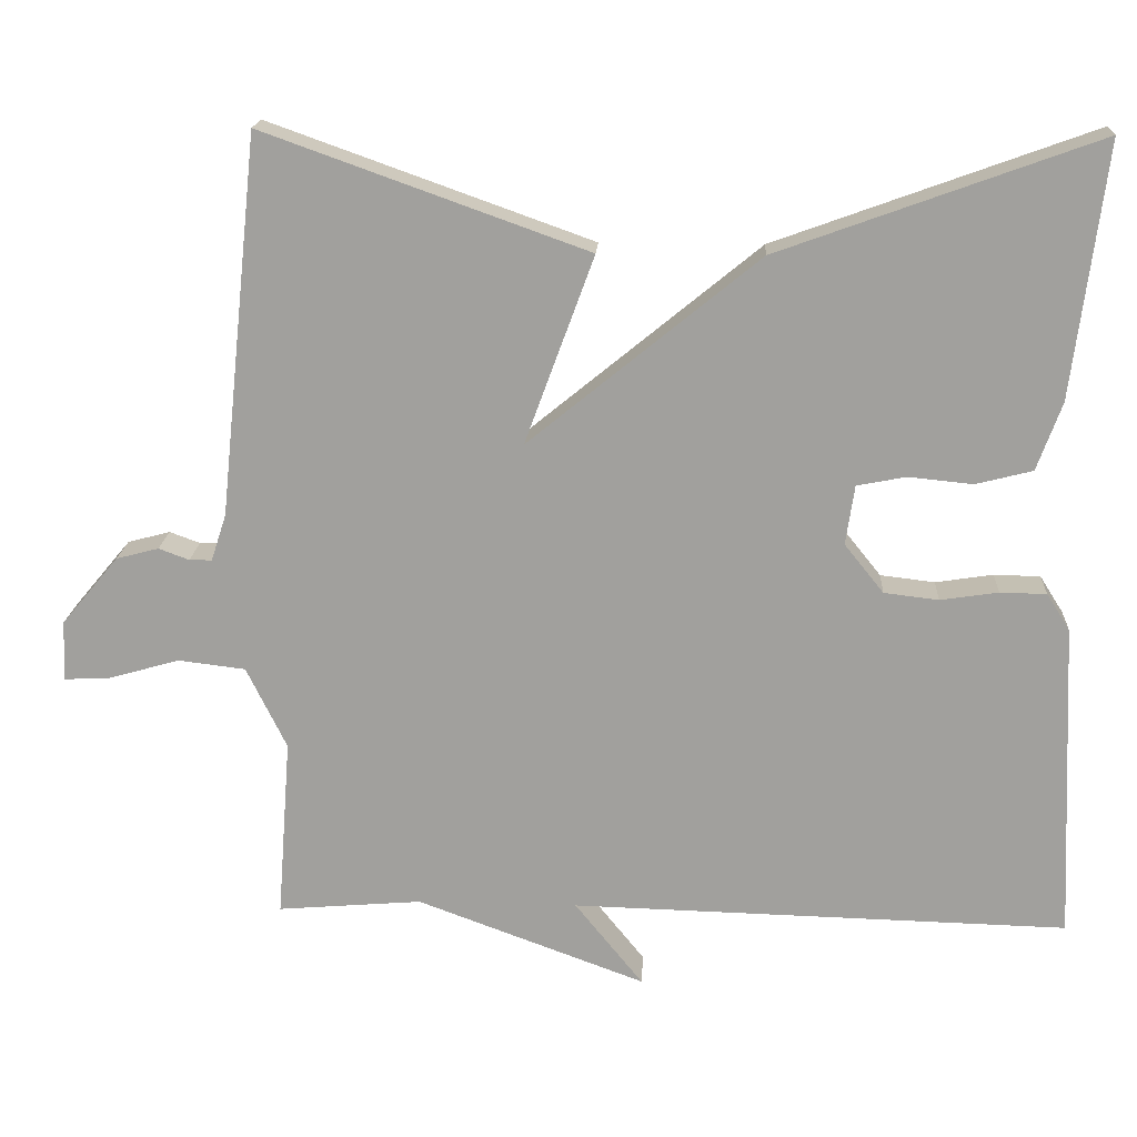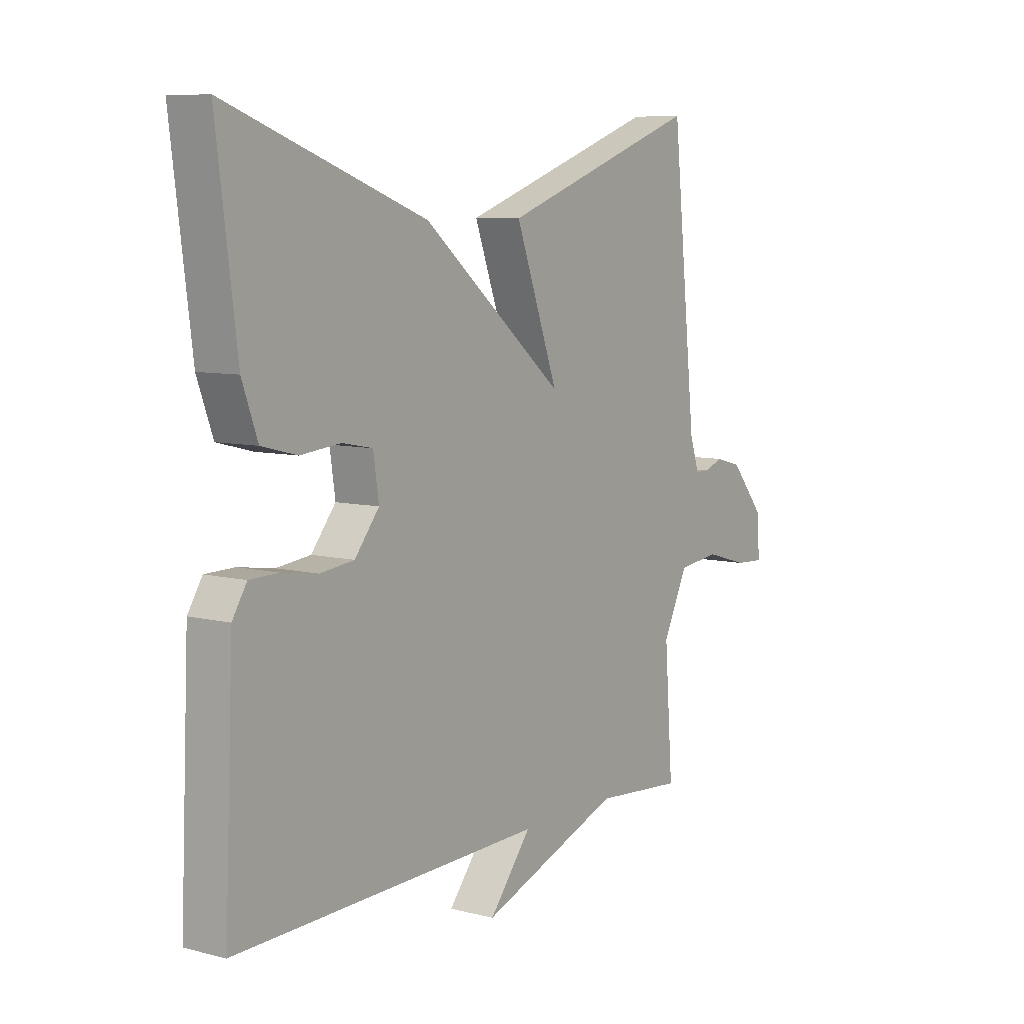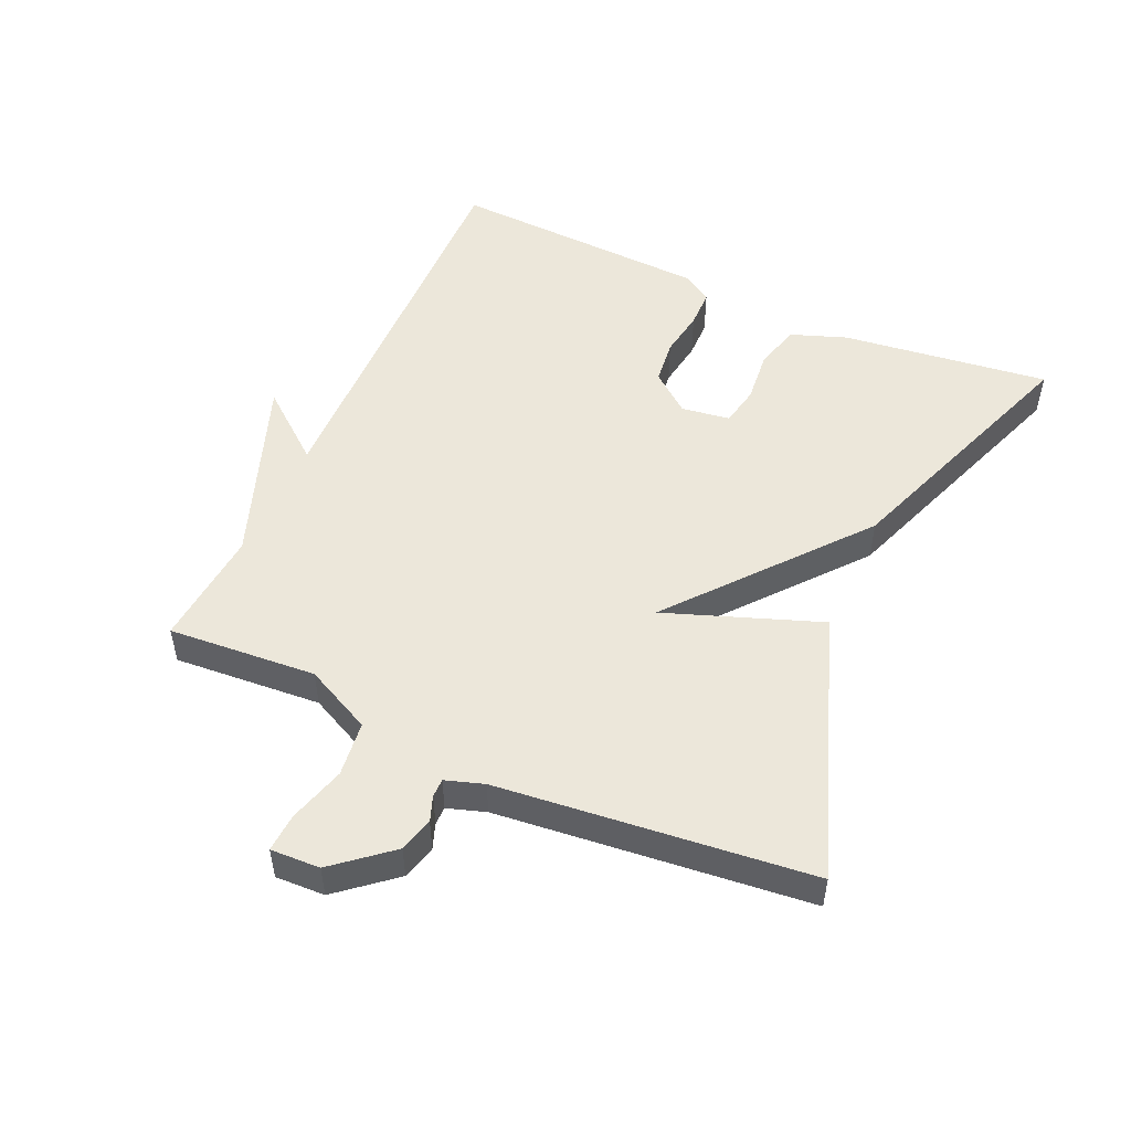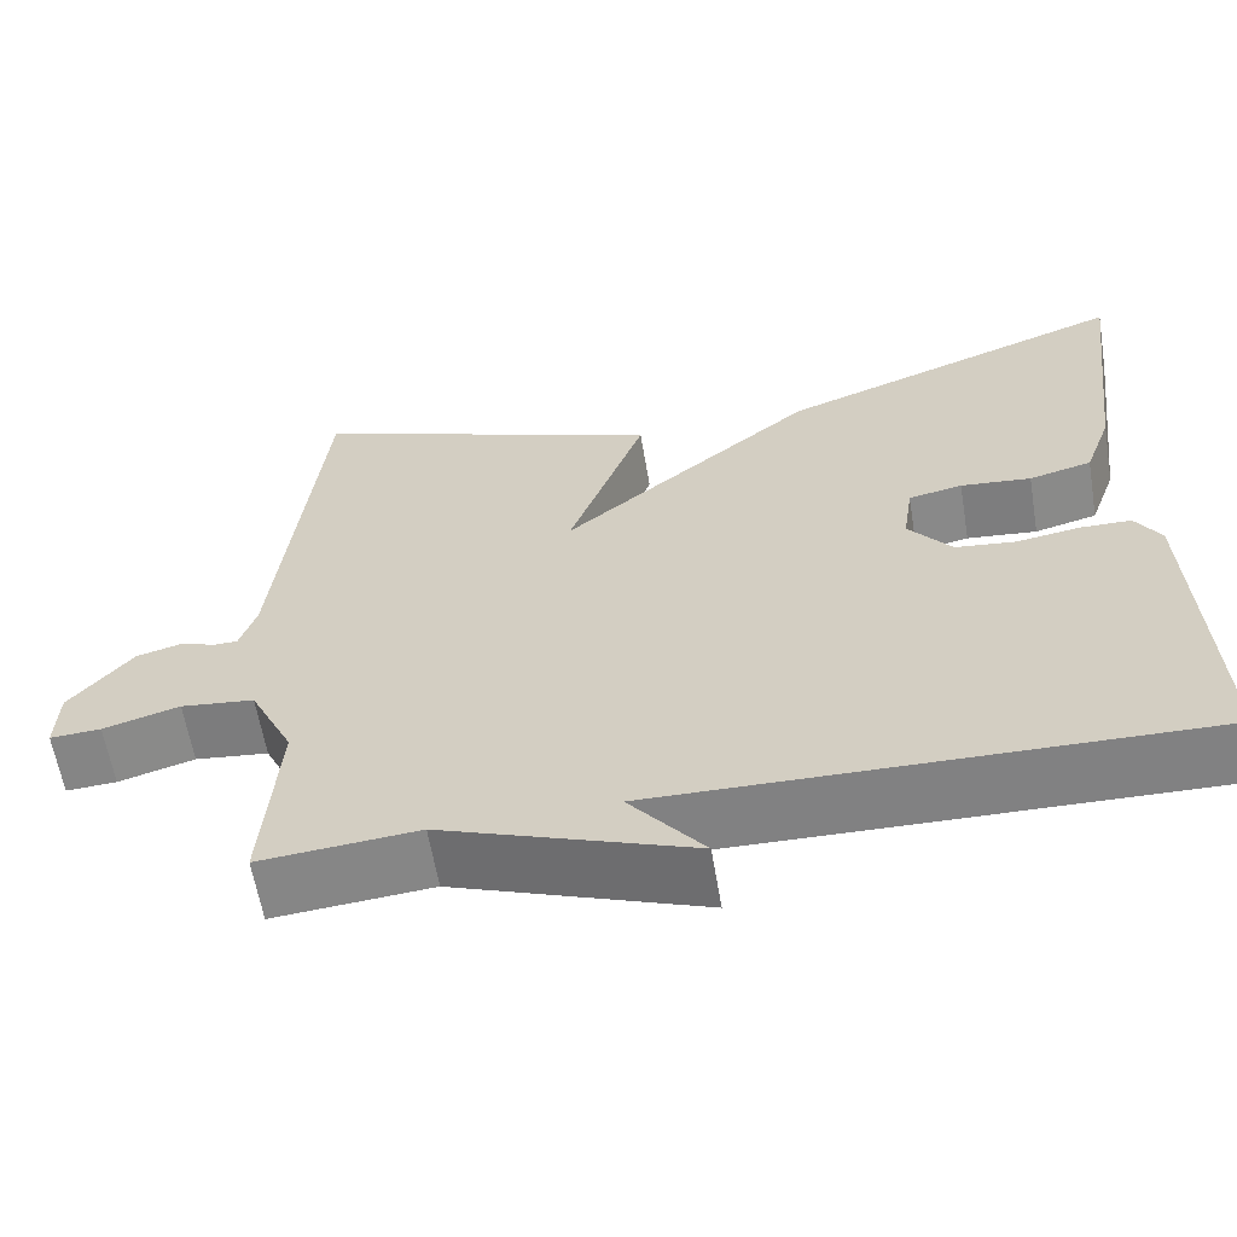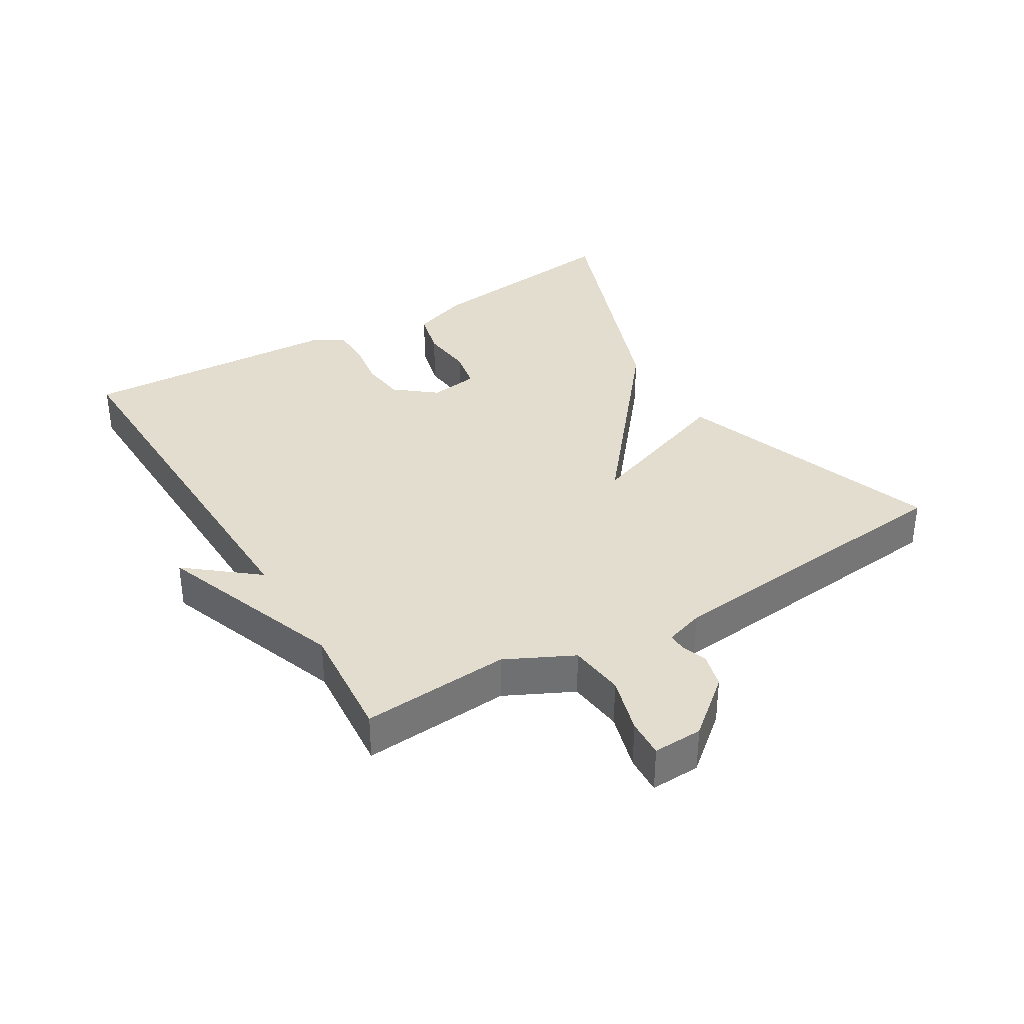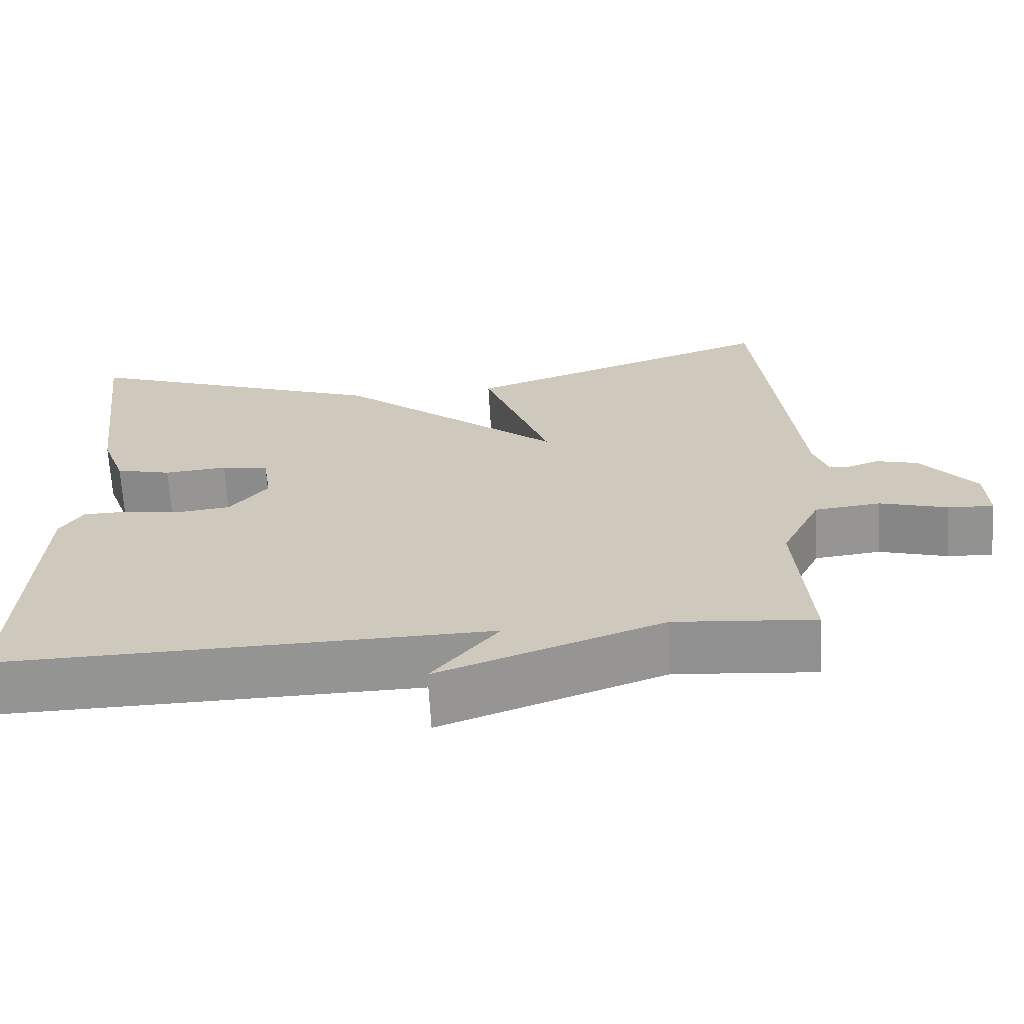
<metadata>
{"format":"obj","ext":"obj","renderer":"f3d","projection":"perspective","resolution":1024,"background":"white","views":[{"elev":17.8,"azim":3.2,"up":"+Z"},{"elev":7.9,"azim":125.2,"up":"+Z"},{"elev":50.8,"azim":-65.7,"up":"+Y"},{"elev":-60.9,"azim":9.5,"up":"+Z"},{"elev":35.5,"azim":-120.9,"up":"+Y"},{"elev":-66.8,"azim":-176.7,"up":"+Z"}]}
</metadata>
<code>
v 0.5 0.07 -0.5
v -0.12 0.07 -0.485
v -0.035 0.07 -0.59
v -0.32 0.07 -0.485
v -0.5 0.07 -0.5
v -0.483 0.07 -0.275
v -0.533 0.07 -0.173
v -0.617 0.07 -0.163
v -0.704 0.07 -0.188
v -0.762 0.07 -0.191
v -0.759 0.07 -0.116
v -0.688 0.07 -0.031
v -0.635 0.07 -0.017
v -0.597 0.07 -0.031
v -0.569 0.07 -0.031
v -0.55 0.07 0.027
v -0.5 0.07 0.5
v -0.097 0.07 0.356
v -0.183 0.07 0.122
v 0.103 0.07 0.356
v 0.5 0.07 0.5
v 0.46 0.07 0.184
v 0.429 0.07 0.099
v 0.358 0.07 0.081
v 0.278 0.07 0.089
v 0.217 0.07 0.077
v 0.206 0.07 0.003
v 0.255 0.07 -0.058
v 0.323 0.07 -0.066
v 0.395 0.07 -0.055
v 0.453 0.07 -0.056
v 0.482 0.07 -0.102
v 0.5 0 -0.5
v -0.12 0 -0.485
v -0.035 0 -0.59
v -0.32 0 -0.485
v -0.5 0 -0.5
v -0.483 0 -0.275
v -0.533 0 -0.173
v -0.617 0 -0.163
v -0.704 0 -0.188
v -0.762 0 -0.191
v -0.759 0 -0.116
v -0.688 0 -0.031
v -0.635 0 -0.017
v -0.597 0 -0.031
v -0.569 0 -0.031
v -0.55 0 0.027
v -0.5 0 0.5
v -0.097 0 0.356
v -0.183 0 0.122
v 0.103 0 0.356
v 0.5 0 0.5
v 0.46 0 0.184
v 0.429 0 0.099
v 0.358 0 0.081
v 0.278 0 0.089
v 0.217 0 0.077
v 0.206 0 0.003
v 0.255 0 -0.058
v 0.323 0 -0.066
v 0.395 0 -0.055
v 0.453 0 -0.056
v 0.482 0 -0.102
f 32 1 2
f 31 32 2
f 30 31 2
f 29 30 2
f 28 29 2
f 27 28 2
f 26 27 2
f 23 24 25
f 22 23 25
f 21 22 25
f 20 21 25
f 19 20 25 26
f 16 17 18 19
f 19 26 2
f 16 19 2
f 15 16 2
f 12 13 14
f 11 12 14
f 10 11 14
f 9 10 14
f 8 9 14
f 7 8 14 15
f 2 3 4
f 15 2 4
f 7 15 4
f 6 7 4
f 4 5 6
f 34 33 64
f 34 64 63
f 34 63 62
f 34 62 61
f 34 61 60
f 34 60 59
f 34 59 58
f 57 56 55
f 57 55 54
f 57 54 53
f 57 53 52
f 58 57 52 51
f 51 50 49 48
f 34 58 51
f 34 51 48
f 34 48 47
f 46 45 44
f 46 44 43
f 46 43 42
f 46 42 41
f 46 41 40
f 47 46 40 39
f 36 35 34
f 36 34 47
f 36 47 39
f 36 39 38
f 38 37 36
f 1 33 34 2
f 2 34 35 3
f 3 35 36 4
f 4 36 37 5
f 5 37 38 6
f 6 38 39 7
f 7 39 40 8
f 8 40 41 9
f 9 41 42 10
f 10 42 43 11
f 11 43 44 12
f 12 44 45 13
f 13 45 46 14
f 14 46 47 15
f 15 47 48 16
f 16 48 49 17
f 17 49 50 18
f 18 50 51 19
f 19 51 52 20
f 20 52 53 21
f 21 53 54 22
f 22 54 55 23
f 23 55 56 24
f 24 56 57 25
f 25 57 58 26
f 26 58 59 27
f 27 59 60 28
f 28 60 61 29
f 29 61 62 30
f 30 62 63 31
f 31 63 64 32
f 32 64 33 1

</code>
